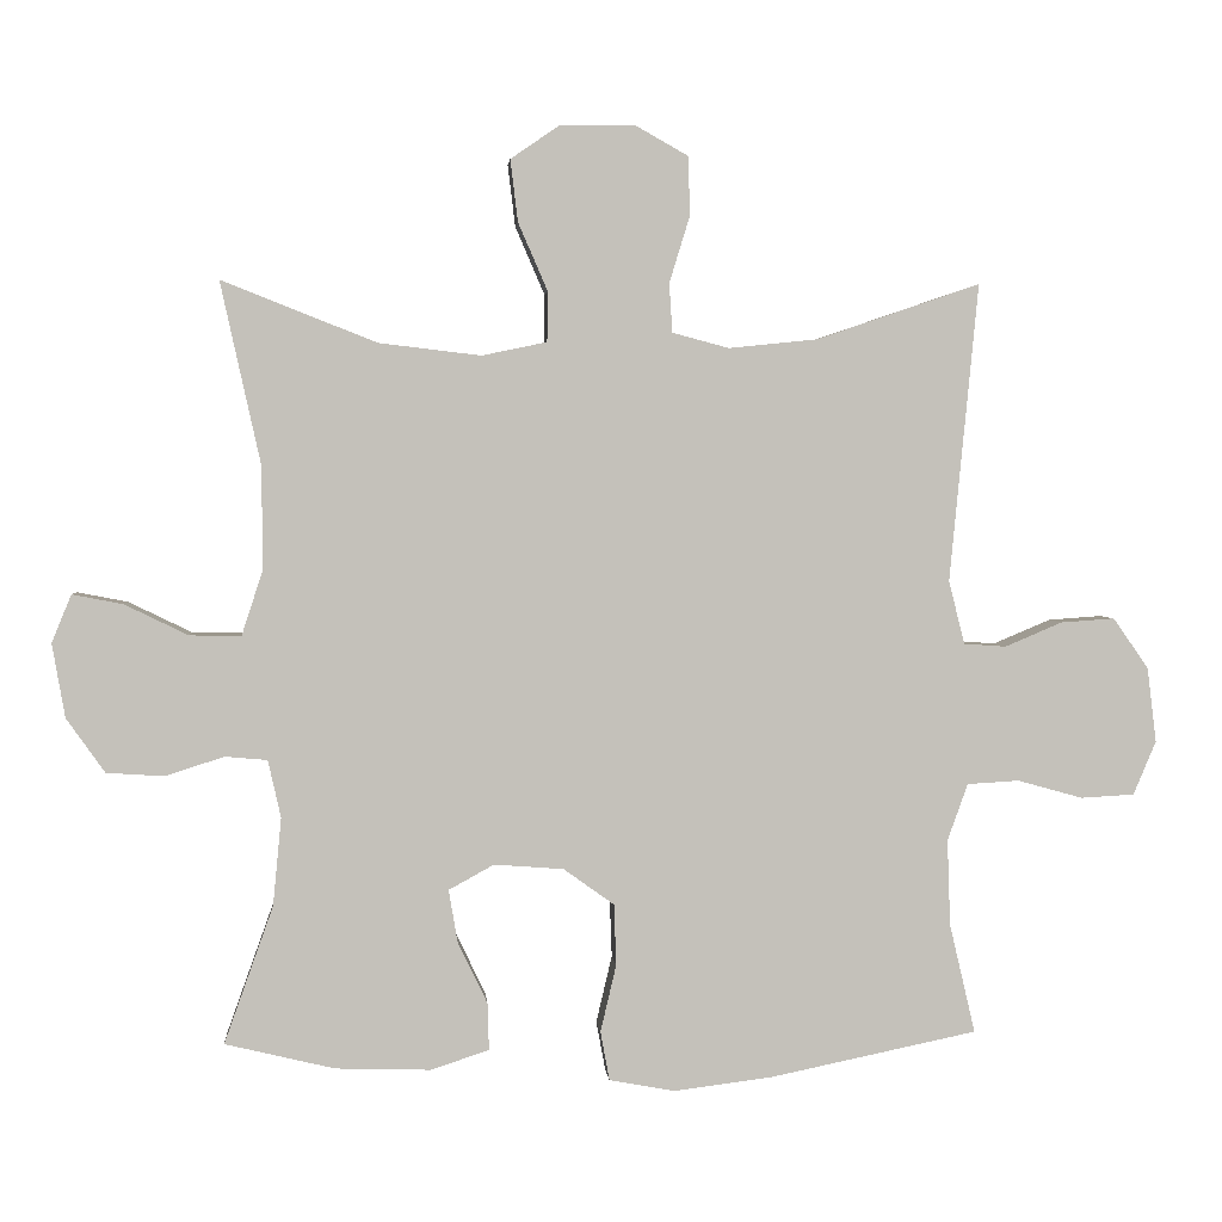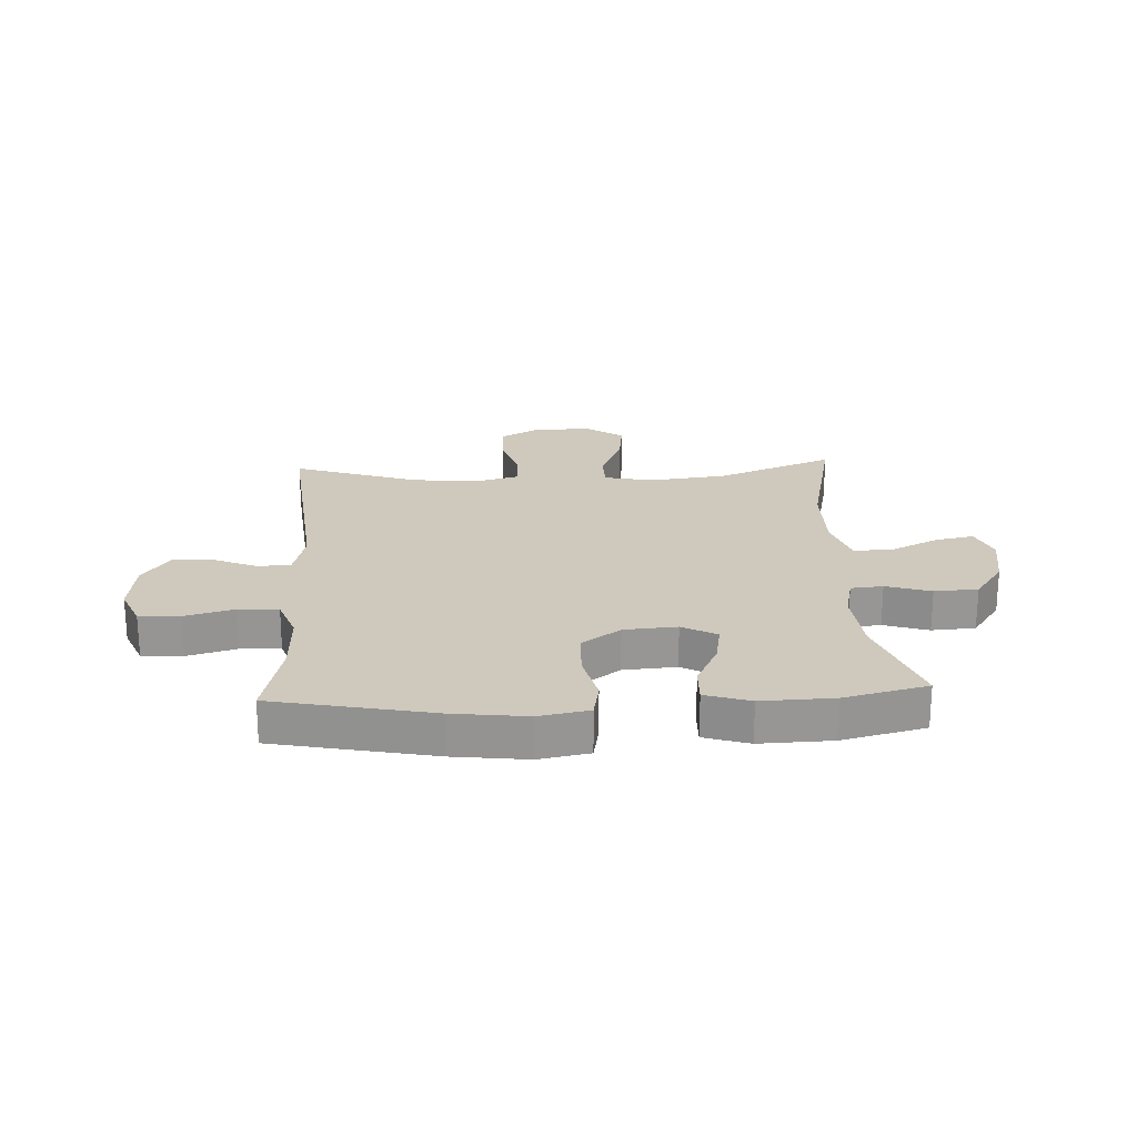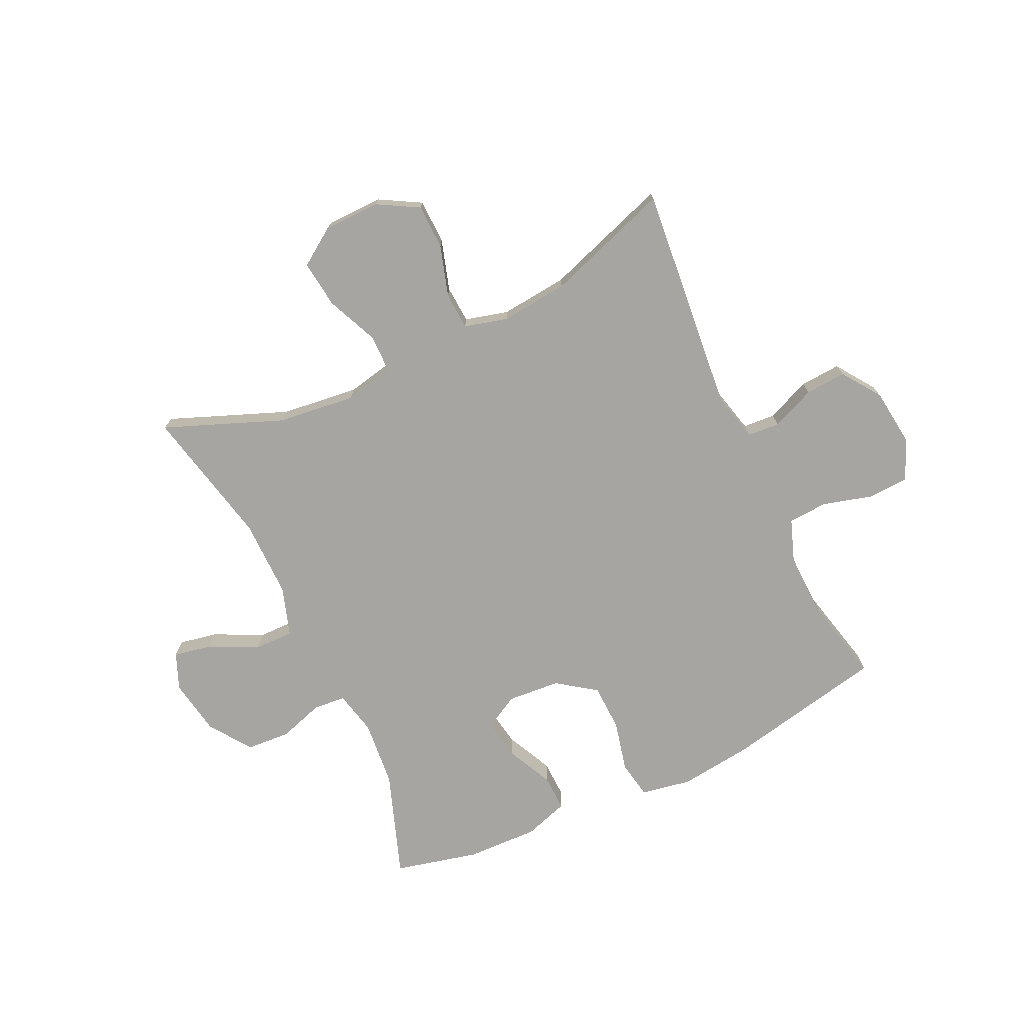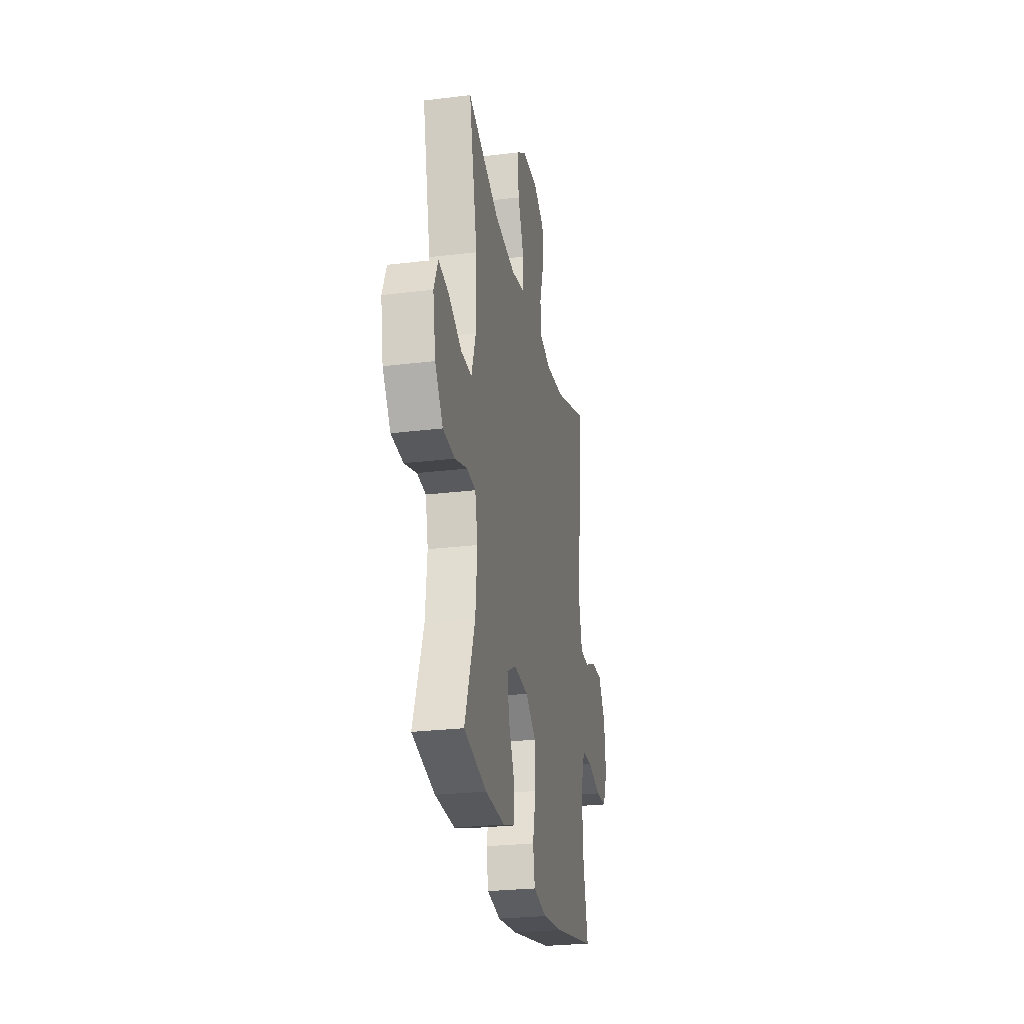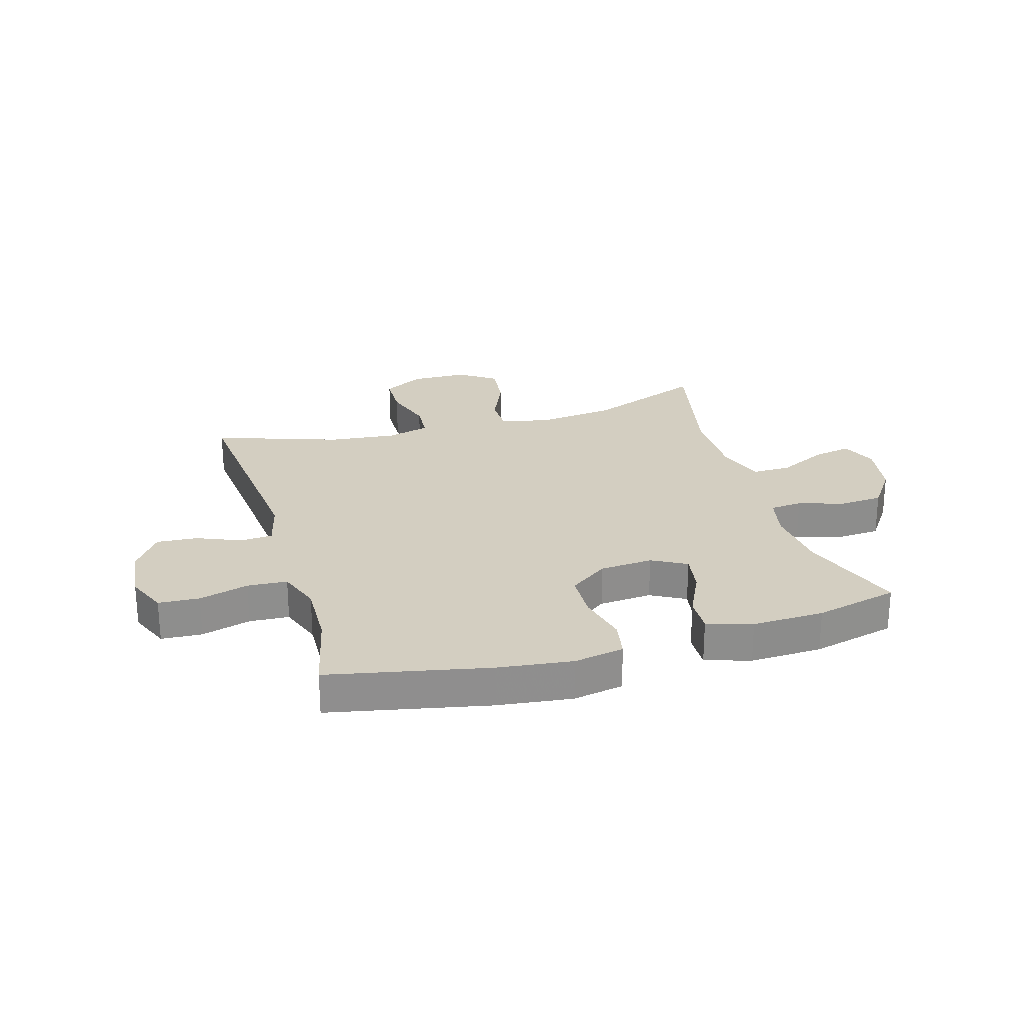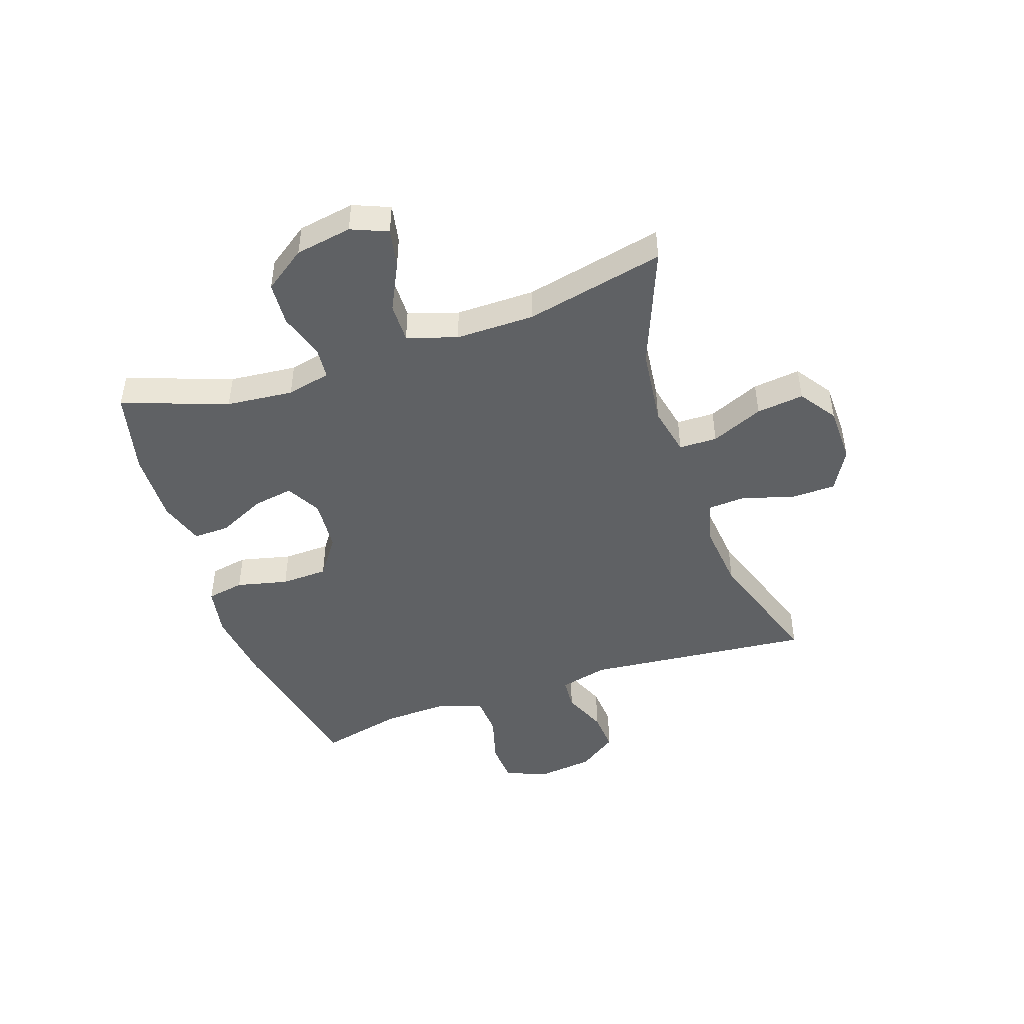
<metadata>
{"format":"obj","ext":"obj","renderer":"f3d","projection":"perspective","resolution":1024,"background":"white","views":[{"elev":2.7,"azim":-4.8,"up":"+Z"},{"elev":22.5,"azim":177.1,"up":"+Y"},{"elev":-73.9,"azim":25.2,"up":"+Y"},{"elev":-26.5,"azim":-79.2,"up":"+Z"},{"elev":25.3,"azim":163.6,"up":"+Y"},{"elev":-46.4,"azim":-71.2,"up":"+Y"}]}
</metadata>
<code>
v 0.5 0.07 0.5
v 0.462 0.07 0.106
v 0.483 0.07 0.022
v 0.539 0.07 0.018
v 0.615 0.07 0.05
v 0.686 0.07 0.055
v 0.733 0.07 -0.012
v 0.745 0.07 -0.111
v 0.715 0.07 -0.182
v 0.644 0.07 -0.186
v 0.558 0.07 -0.162
v 0.489 0.07 -0.166
v 0.462 0.07 -0.241
v 0.466 0.07 -0.355
v 0.5 0.07 -0.5
v 0.224 0.07 -0.557
v 0.095 0.07 -0.573
v 0.008 0.07 -0.557
v -0.004 0.07 -0.492
v 0.017 0.07 -0.403
v 0.014 0.07 -0.322
v -0.053 0.07 -0.274
v -0.145 0.07 -0.267
v -0.205 0.07 -0.3
v -0.193 0.07 -0.37
v -0.154 0.07 -0.451
v -0.152 0.07 -0.514
v -0.23 0.07 -0.539
v -0.355 0.07 -0.535
v -0.5 0.07 -0.5
v -0.435 0.07 -0.318
v -0.424 0.07 -0.202
v -0.441 0.07 -0.126
v -0.497 0.07 -0.121
v -0.575 0.07 -0.146
v -0.651 0.07 -0.141
v -0.702 0.07 -0.069
v -0.719 0.07 0.029
v -0.693 0.07 0.092
v -0.626 0.07 0.079
v -0.542 0.07 0.038
v -0.474 0.07 0.037
v -0.446 0.07 0.123
v -0.447 0.07 0.259
v -0.5 0.07 0.5
v -0.295 0.07 0.419
v -0.16 0.07 0.403
v -0.074 0.07 0.421
v -0.073 0.07 0.487
v -0.112 0.07 0.577
v -0.122 0.07 0.659
v -0.058 0.07 0.703
v 0.041 0.07 0.705
v 0.112 0.07 0.665
v 0.114 0.07 0.587
v 0.087 0.07 0.499
v 0.091 0.07 0.434
v 0.166 0.07 0.414
v 0.283 0.07 0.426
v 0.5 0 0.5
v 0.462 0 0.106
v 0.483 0 0.022
v 0.539 0 0.018
v 0.615 0 0.05
v 0.686 0 0.055
v 0.733 0 -0.012
v 0.745 0 -0.111
v 0.715 0 -0.182
v 0.644 0 -0.186
v 0.558 0 -0.162
v 0.489 0 -0.166
v 0.462 0 -0.241
v 0.466 0 -0.355
v 0.5 0 -0.5
v 0.224 0 -0.557
v 0.095 0 -0.573
v 0.008 0 -0.557
v -0.004 0 -0.492
v 0.017 0 -0.403
v 0.014 0 -0.322
v -0.053 0 -0.274
v -0.145 0 -0.267
v -0.205 0 -0.3
v -0.193 0 -0.37
v -0.154 0 -0.451
v -0.152 0 -0.514
v -0.23 0 -0.539
v -0.355 0 -0.535
v -0.5 0 -0.5
v -0.435 0 -0.318
v -0.424 0 -0.202
v -0.441 0 -0.126
v -0.497 0 -0.121
v -0.575 0 -0.146
v -0.651 0 -0.141
v -0.702 0 -0.069
v -0.719 0 0.029
v -0.693 0 0.092
v -0.626 0 0.079
v -0.542 0 0.038
v -0.474 0 0.037
v -0.446 0 0.123
v -0.447 0 0.259
v -0.5 0 0.5
v -0.295 0 0.419
v -0.16 0 0.403
v -0.074 0 0.421
v -0.073 0 0.487
v -0.112 0 0.577
v -0.122 0 0.659
v -0.058 0 0.703
v 0.041 0 0.705
v 0.112 0 0.665
v 0.114 0 0.587
v 0.087 0 0.499
v 0.091 0 0.434
v 0.166 0 0.414
v 0.283 0 0.426
f 54 55 56
f 53 54 56
f 52 53 56
f 51 52 56
f 50 51 56
f 49 50 56
f 48 49 56 57
f 47 48 57 58
f 44 45 46
f 43 44 46 47
f 42 43 47 58
f 39 40 41
f 38 39 41
f 37 38 41
f 36 37 41
f 35 36 41
f 34 35 41
f 33 34 41 42
f 42 58 59
f 33 42 59
f 32 33 59
f 29 30 31
f 28 29 31
f 27 28 31
f 26 27 31
f 25 26 31
f 24 25 31 32
f 18 19 20
f 17 18 20
f 16 17 20
f 15 16 20
f 14 15 20
f 13 14 20 21
f 12 13 21 22
f 9 10 11
f 8 9 11
f 7 8 11
f 6 7 11
f 5 6 11
f 4 5 11
f 3 4 11 12
f 12 22 23
f 3 12 23
f 2 3 23
f 24 32 59
f 23 24 59
f 2 23 59
f 1 2 59
f 115 114 113
f 115 113 112
f 115 112 111
f 115 111 110
f 115 110 109
f 115 109 108
f 116 115 108 107
f 117 116 107 106
f 105 104 103
f 106 105 103 102
f 117 106 102 101
f 100 99 98
f 100 98 97
f 100 97 96
f 100 96 95
f 100 95 94
f 100 94 93
f 101 100 93 92
f 118 117 101
f 118 101 92
f 118 92 91
f 90 89 88
f 90 88 87
f 90 87 86
f 90 86 85
f 90 85 84
f 91 90 84 83
f 79 78 77
f 79 77 76
f 79 76 75
f 79 75 74
f 79 74 73
f 80 79 73 72
f 81 80 72 71
f 70 69 68
f 70 68 67
f 70 67 66
f 70 66 65
f 70 65 64
f 70 64 63
f 71 70 63 62
f 82 81 71
f 82 71 62
f 82 62 61
f 118 91 83
f 118 83 82
f 118 82 61
f 118 61 60
f 1 60 61 2
f 2 61 62 3
f 3 62 63 4
f 4 63 64 5
f 5 64 65 6
f 6 65 66 7
f 7 66 67 8
f 8 67 68 9
f 9 68 69 10
f 10 69 70 11
f 11 70 71 12
f 12 71 72 13
f 13 72 73 14
f 14 73 74 15
f 15 74 75 16
f 16 75 76 17
f 17 76 77 18
f 18 77 78 19
f 19 78 79 20
f 20 79 80 21
f 21 80 81 22
f 22 81 82 23
f 23 82 83 24
f 24 83 84 25
f 25 84 85 26
f 26 85 86 27
f 27 86 87 28
f 28 87 88 29
f 29 88 89 30
f 30 89 90 31
f 31 90 91 32
f 32 91 92 33
f 33 92 93 34
f 34 93 94 35
f 35 94 95 36
f 36 95 96 37
f 37 96 97 38
f 38 97 98 39
f 39 98 99 40
f 40 99 100 41
f 41 100 101 42
f 42 101 102 43
f 43 102 103 44
f 44 103 104 45
f 45 104 105 46
f 46 105 106 47
f 47 106 107 48
f 48 107 108 49
f 49 108 109 50
f 50 109 110 51
f 51 110 111 52
f 52 111 112 53
f 53 112 113 54
f 54 113 114 55
f 55 114 115 56
f 56 115 116 57
f 57 116 117 58
f 58 117 118 59
f 59 118 60 1

</code>
